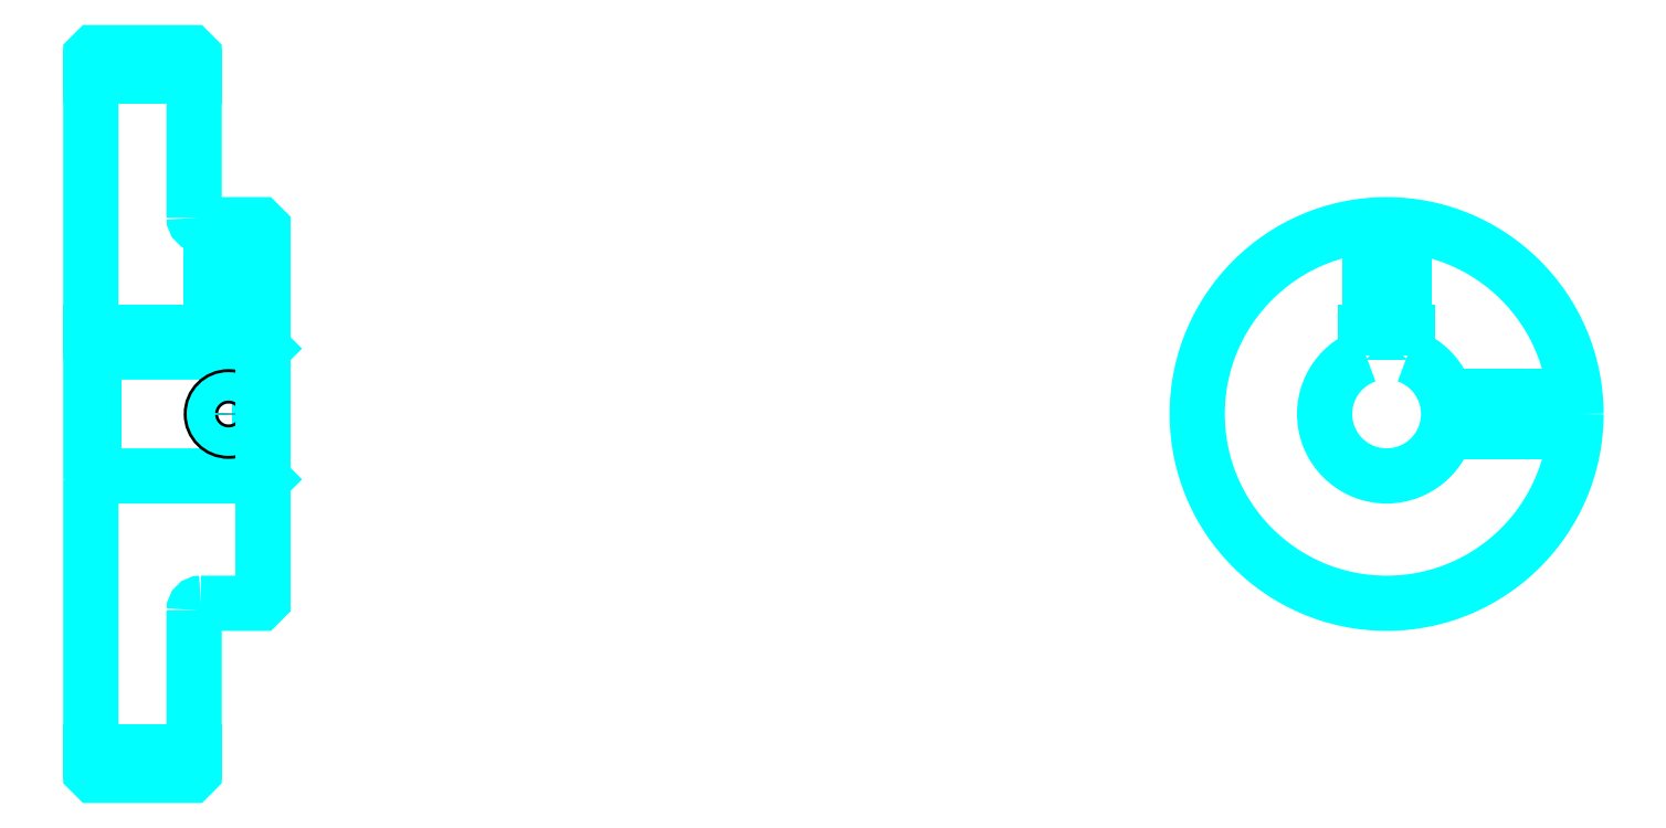
<metadata>
{"format":"dxf","ext":"dxf","renderer":"ezdxf+matplotlib","layout":"modelspace","background":"white","min_lineweight":24,"dpi":150}
</metadata>
<code>
0
SECTION
2
ENTITIES
0
LINE
8
0
10
140.9
20
190.9
30
0
11
155.9
21
190.9
31
0
0
LINE
8
0
10
140.9
20
92.61
30
0
11
155.9
21
92.61
31
0
0
LINE
8
0
10
165.4
20
132.7
30
0
11
165.9
21
132.2
31
0
0
LINE
8
0
10
165.4
20
150.7
30
0
11
165.9
21
151.2
31
0
0
LINE
8
0
10
141.4
20
150.7
30
0
11
141.4
21
132.7
31
0
0
POLYLINE
8
0
66
1
10
0
20
0
30
0
70
2
0
VERTEX
8
0
10
140.9
20
132.2
30
0
70
0
0
VERTEX
8
0
10
141.4
20
132.7
30
0
70
0
0
VERTEX
8
0
10
165.4
20
132.7
30
0
70
0
0
VERTEX
8
0
10
165.4
20
150.7
30
0
70
0
0
VERTEX
8
0
10
141.4
20
150.7
30
0
70
0
0
VERTEX
8
0
10
140.9
20
151.2
30
0
70
0
0
SEQEND
8
0
0
ARC
8
0
10
156.9
20
170.2
30
0
40
1
50
180
51
270
0
ARC
8
0
10
156.9
20
113.2
30
0
40
1
50
90
51
180
0
ARC
8
0
10
329
20
141.7
30
0
40
9
50
109.5
51
70.53
0
POLYLINE
8
0
66
1
10
0
20
0
30
0
70
2
0
VERTEX
8
0
10
332
20
150.2
30
0
70
0
0
VERTEX
8
0
10
332
20
153.5
30
0
70
0
0
VERTEX
8
0
10
326
20
153.5
30
0
70
0
0
VERTEX
8
0
10
326
20
150.2
30
0
70
0
0
SEQEND
8
0
0
LINE
8
0
10
140.9
20
153.5
30
0
11
165.9
21
153.5
31
0
0
POLYLINE
8
0
66
1
10
0
20
0
30
0
70
2
0
VERTEX
8
0
10
163.4
20
169.2
30
0
70
0
0
VERTEX
8
0
10
163.4
20
153.5
30
0
70
0
0
SEQEND
8
0
0
POLYLINE
8
0
66
1
10
0
20
0
30
0
70
2
0
VERTEX
8
0
10
158.4
20
169.2
30
0
70
0
0
VERTEX
8
0
10
158.4
20
153.5
30
0
70
0
0
SEQEND
8
0
0
POLYLINE
8
0
66
1
10
0
20
0
30
0
70
2
0
VERTEX
8
0
10
162.9
20
169.2
30
0
70
0
0
VERTEX
8
0
10
162.9
20
153.5
30
0
70
0
0
SEQEND
8
0
0
POLYLINE
8
0
66
1
10
0
20
0
30
0
70
2
0
VERTEX
8
0
10
158.8
20
169.2
30
0
70
0
0
VERTEX
8
0
10
158.8
20
153.5
30
0
70
0
0
SEQEND
8
0
0
POLYLINE
8
0
66
1
10
0
20
0
30
0
70
2
0
VERTEX
8
0
10
326.5
20
153.5
30
0
70
0
0
VERTEX
8
0
10
326.5
20
169.1
30
0
70
0
0
SEQEND
8
0
0
POLYLINE
8
0
66
1
10
0
20
0
30
0
70
2
0
VERTEX
8
0
10
331.5
20
153.5
30
0
70
0
0
VERTEX
8
0
10
331.5
20
169.1
30
0
70
0
0
SEQEND
8
0
0
POLYLINE
8
0
66
1
10
0
20
0
30
0
70
2
0
VERTEX
8
0
10
327
20
153.5
30
0
70
0
0
VERTEX
8
0
10
327
20
169.2
30
0
70
0
0
SEQEND
8
0
0
POLYLINE
8
0
66
1
10
0
20
0
30
0
70
2
0
VERTEX
8
0
10
331.1
20
153.5
30
0
70
0
0
VERTEX
8
0
10
331.1
20
169.2
30
0
70
0
0
SEQEND
8
0
0
CIRCLE
8
0
10
160.9
20
141.7
30
0
40
2.5
0
CIRCLE
8
0
10
160.9
20
141.7
30
0
40
2.065
0
POLYLINE
8
0
66
1
10
0
20
0
30
0
70
2
0
VERTEX
8
0
10
337.7
20
144.2
30
0
70
0
0
VERTEX
8
0
10
356.4
20
144.2
30
0
70
0
0
SEQEND
8
0
0
POLYLINE
8
0
66
1
10
0
20
0
30
0
70
2
0
VERTEX
8
0
10
337.7
20
139.2
30
0
70
0
0
VERTEX
8
0
10
356.4
20
139.2
30
0
70
0
0
SEQEND
8
0
0
POLYLINE
8
0
66
1
10
0
20
0
30
0
70
2
0
VERTEX
8
0
10
337.8
20
143.8
30
0
70
0
0
VERTEX
8
0
10
356.4
20
143.8
30
0
70
0
0
SEQEND
8
0
0
POLYLINE
8
0
66
1
10
0
20
0
30
0
70
2
0
VERTEX
8
0
10
337.8
20
139.7
30
0
70
0
0
VERTEX
8
0
10
356.4
20
139.7
30
0
70
0
0
SEQEND
8
0
0
POLYLINE
8
0
66
1
10
0
20
0
30
0
70
2
0
VERTEX
8
0
10
140.9
20
132.2
30
0
70
0
0
VERTEX
8
0
10
140.9
20
89.74
30
0
70
0
0
VERTEX
8
0
10
141.4
20
89.24
30
0
70
0
0
VERTEX
8
0
10
155.4
20
89.24
30
0
70
0
0
VERTEX
8
0
10
155.9
20
89.74
30
0
70
0
0
VERTEX
8
0
10
155.9
20
113.2
30
0
70
0
0
SEQEND
8
0
0
POLYLINE
8
0
66
1
10
0
20
0
30
0
70
2
0
VERTEX
8
0
10
156.9
20
114.2
30
0
70
0
0
VERTEX
8
0
10
165.4
20
114.2
30
0
70
0
0
VERTEX
8
0
10
165.9
20
114.7
30
0
70
0
0
VERTEX
8
0
10
165.9
20
168.7
30
0
70
0
0
VERTEX
8
0
10
165.4
20
169.2
30
0
70
0
0
VERTEX
8
0
10
156.9
20
169.2
30
0
70
0
0
SEQEND
8
0
0
POLYLINE
8
0
66
1
10
0
20
0
30
0
70
2
0
VERTEX
8
0
10
155.9
20
170.2
30
0
70
0
0
VERTEX
8
0
10
155.9
20
193.7
30
0
70
0
0
VERTEX
8
0
10
155.4
20
194.2
30
0
70
0
0
VERTEX
8
0
10
141.4
20
194.2
30
0
70
0
0
VERTEX
8
0
10
140.9
20
193.7
30
0
70
0
0
VERTEX
8
0
10
140.9
20
132.2
30
0
70
0
0
SEQEND
8
0
0
CIRCLE
8
0
10
329
20
141.7
30
0
40
27.5
0
ENDSEC
0
EOF

</code>
